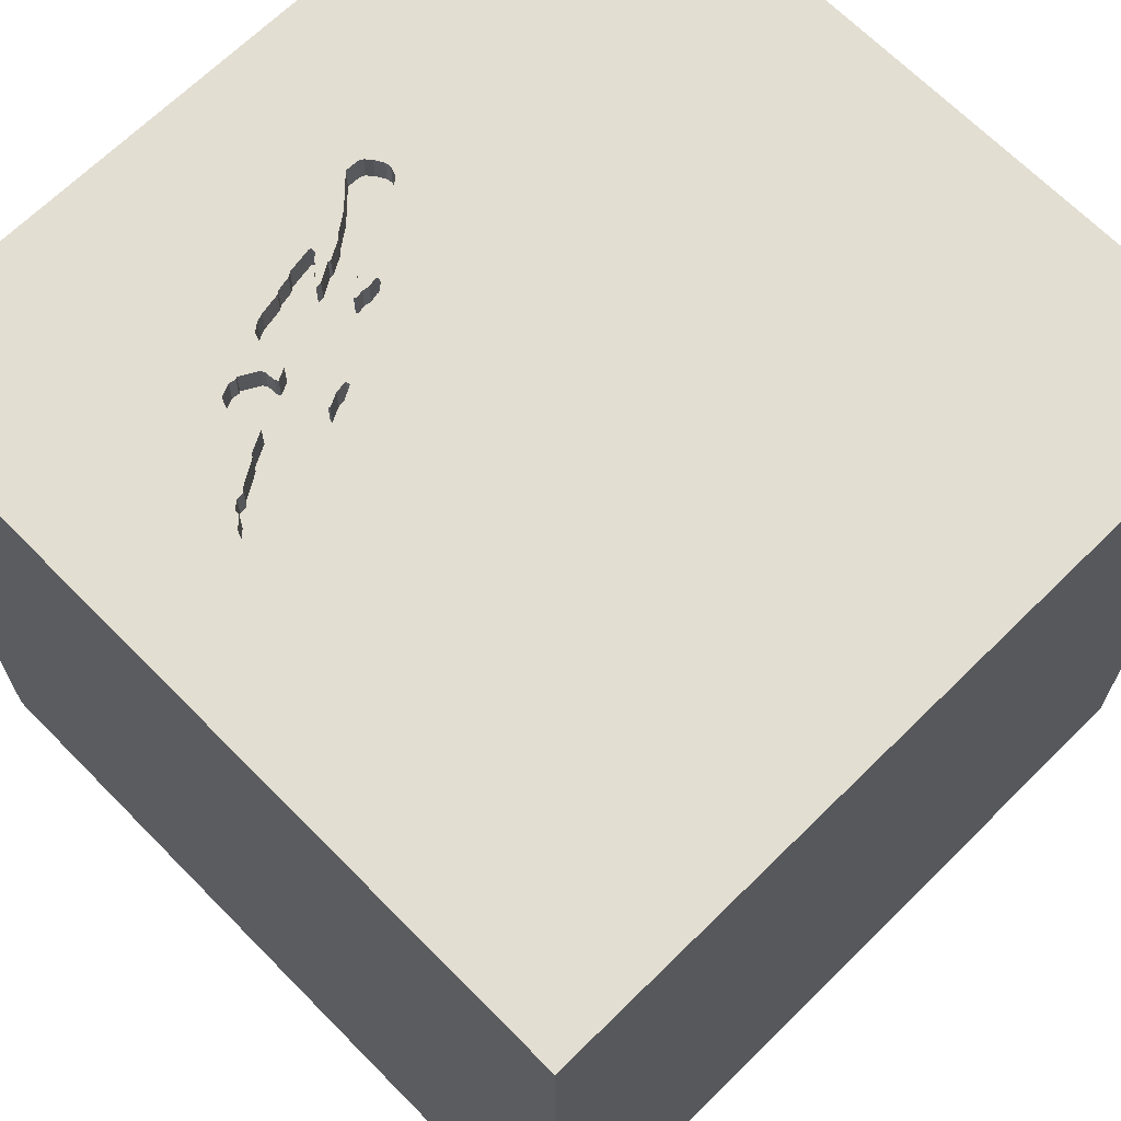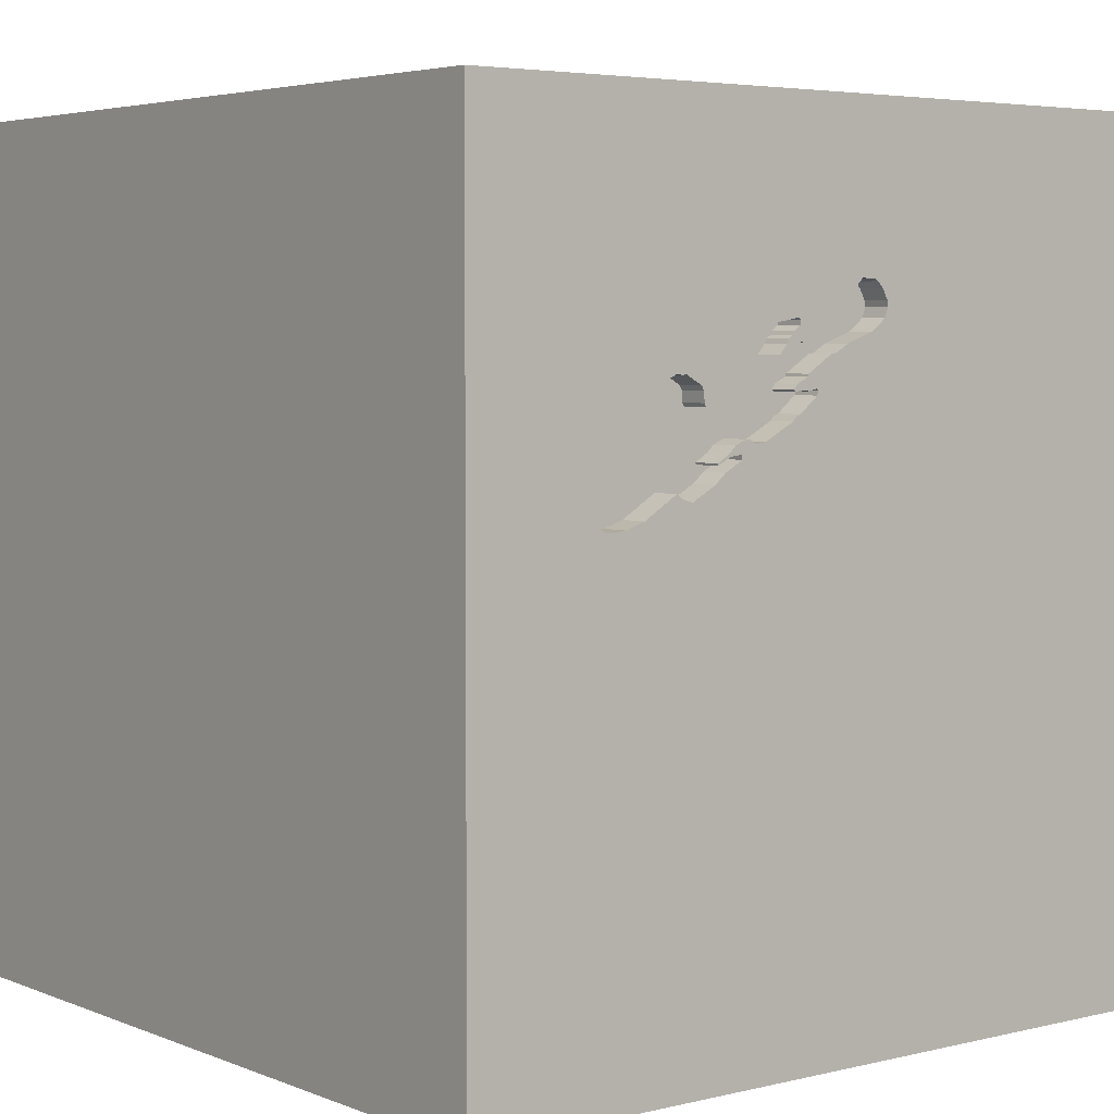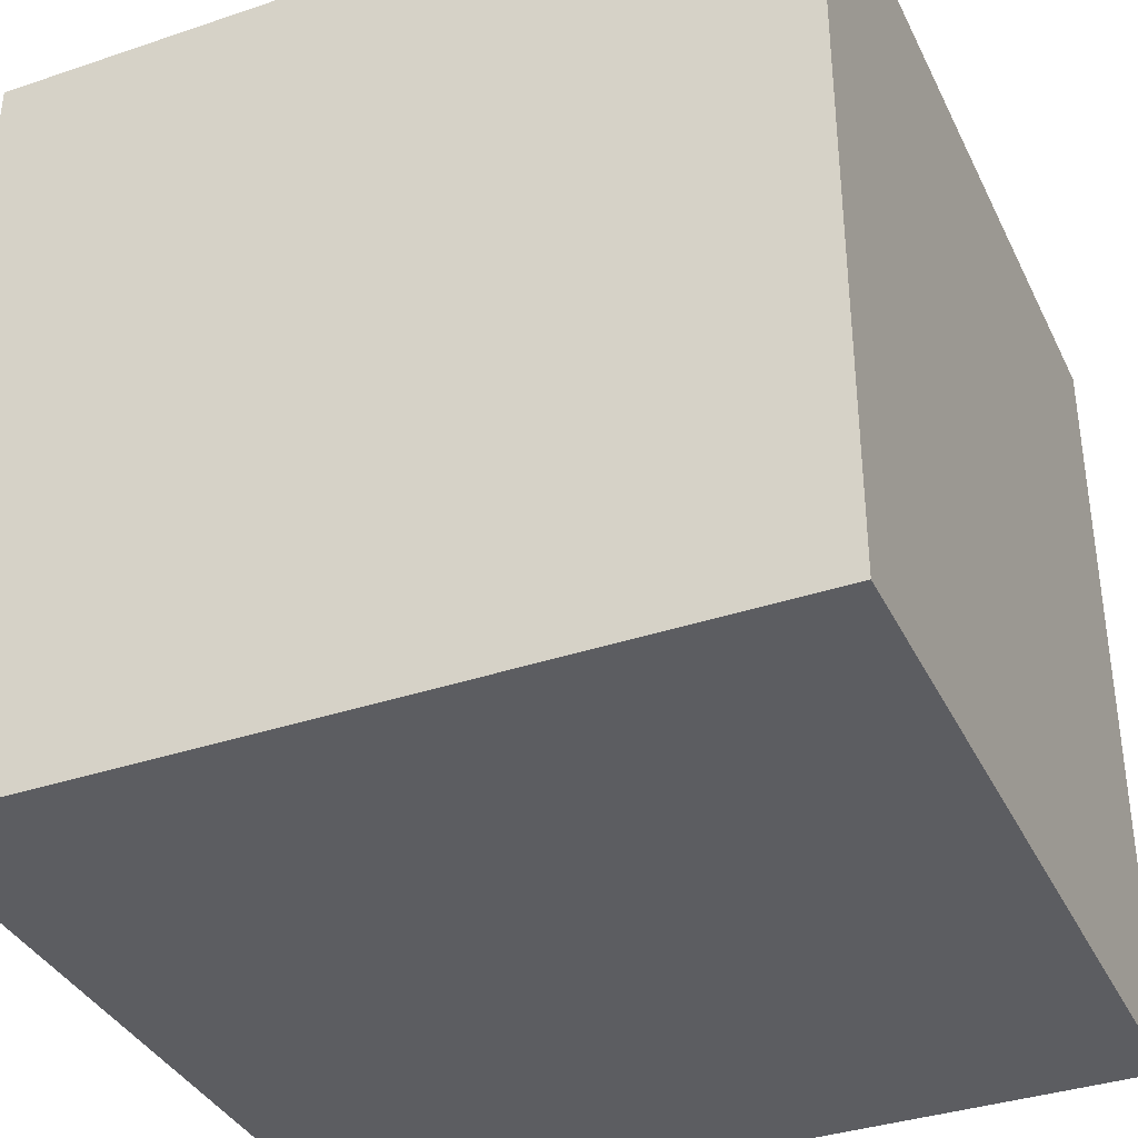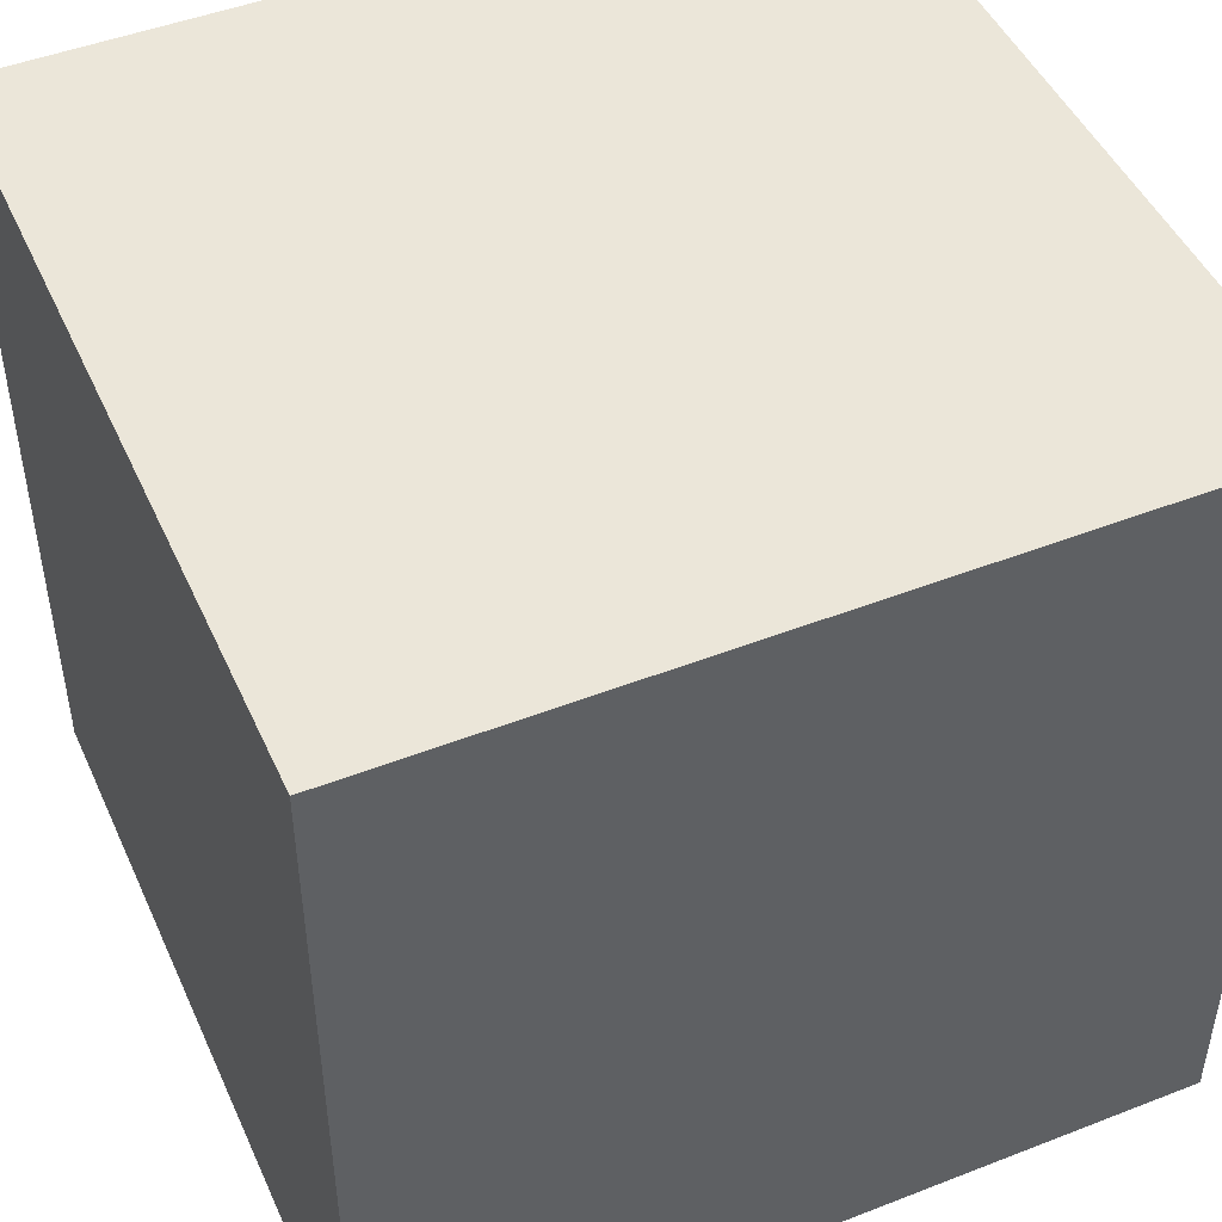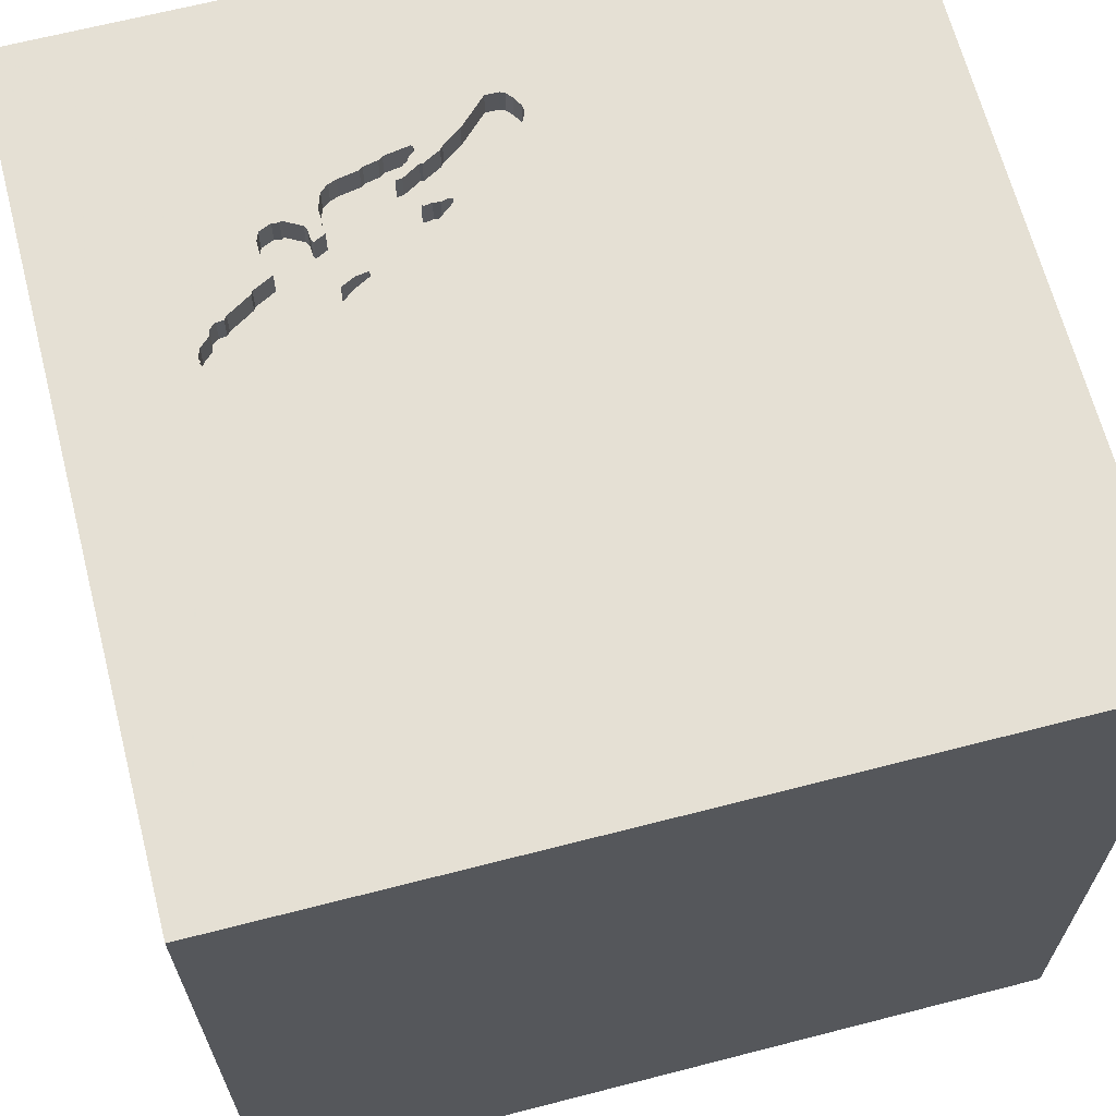
<metadata>
{"format":"obj","ext":"obj","renderer":"f3d","projection":"perspective","resolution":1024,"background":"white","views":[{"elev":67.6,"azim":135.4,"up":"+Y"},{"elev":4.4,"azim":141.8,"up":"+Z"},{"elev":-36.6,"azim":-156.4,"up":"+Y"},{"elev":47.5,"azim":66.3,"up":"+Z"},{"elev":65.9,"azim":165.5,"up":"+Y"}]}
</metadata>
<code>
o lmfish_181
v 0.7862 1.5 0.5214
v 0.7862 1.4 0.5214
v 0.2747 1.5 0.7837
v 0.2747 1.4 0.7837
v 0.05547 1.5 0.7432
v 0.05547 1.4 0.7432
v 0.04435 1.5 0.8945
v 1.043 1.5 0.2281
v 1.043 1.4 0.2281
v 0.9355 1.5 0.3759
v 0.1635 1.5 0.7971
v 0.1635 1.4 0.7971
v 0.2605 1.5 0.8218
v 0.2605 1.4 0.8218
v -1.5 -1.5 -1.5
v -0.6966 1.5 0.4818
v 0.3057 1.5 0.7438
v 0.3057 1.4 0.7438
v 0.2396 1.5 0.7475
v 0.2396 1.4 0.7475
v 0.7937 1.5 0.6082
v 0.1225 1.5 0.7137
v 0.4336 1.5 0.7742
v 0.4336 1.4 0.7742
v 0.643 1.5 0.6232
v 0.2784 1.5 0.5115
v 0.5319 1.5 0.422
v 0.5319 1.4 0.422
v 0.2784 1.4 0.5115
v 0.3898 1.5 0.4526
v 0.3898 1.4 0.4526
v 0.7125 1.5 0.653
v 0.7125 1.4 0.653
v 0.6345 1.5 0.6078
v 0.4167 0.1562 1.5
v 0.1042 1.094 1.5
v 0.4557 -0.4427 1.5
v 0.4167 -1.5 0.4687
v 0.4687 -1.5 -0
v 1.5 -1.5 1.5
v 1.5 -1.5 -1.5
v 0.1823 -1.5 -1.185
v 0.07812 -1.5 -0.4427
v 0.371 1.5 0.4625
v 0.3114 1.5 0.7129
v 0.3528 1.5 0.8062
v 1.5 1.5 -1.5
v 0.3133 1.5 0.735
v 0.2156 1.5 0.5601
v 0.3114 1.4 0.7129
v -0.08409 1.5 0.92
v 0.5902 1.5 0.6145
v 0.5902 1.4 0.6145
v -0.06348 1.5 0.938
v 0.6256 1.5 0.5597
v 0.6256 1.4 0.5597
v 0.09427 1.5 0.8454
v 0.09427 1.4 0.8454
v 0.9974 1.5 0.3417
v 1.004 1.5 0.2069
v 1.004 1.4 0.2069
v 0.02604 -1.094 1.5
v 0 0.4687 1.5
v -0.05208 -0 1.5
v -0.1823 -0.4688 1.5
v -0.07812 -1.5 0.4167
v -0.1022 1.5 0.8919
v -0.1006 1.5 0.8218
v -0.04979 1.5 0.7811
v 0.9278 1.5 0.211
v 0.9278 1.4 0.211
v 0.5672 1.5 0.7282
v -0.1139 1.5 0.8569
v -0.1139 1.4 0.8569
v 1.036 1.5 0.2877
v 1.036 1.4 0.2877
v 0.568 1.5 0.3479
v 1.013 1.5 0.3084
v 0.7696 1.5 0.4776
v 0.5206 1.5 0.4333
v 1 1.5 0.3198
v 1 1.4 0.3198
v 0.5672 1.4 0.7282
v 0.4772 1.5 0.7662
v 0.2417 1.5 0.605
v 0.1886 0.3383 -1.5
v 1.5 1.5 1.5
v 1.068 -1.5 0.1823
v 1.302 1.5 0.4167
v 0.5838 1.5 0.6029
v 0.4826 1.5 0.4013
v 0.4826 1.4 0.4013
v 0.9355 1.4 0.3759
v 0.6263 1.5 0.3093
v 0.4683 1.5 0.4622
v 0.4683 1.4 0.4622
v 0.5091 1.5 0.4447
v 0.5091 1.4 0.4447
v 0.6387 1.5 0.6155
v 0.7155 1.5 0.2929
v -0.1101 1.5 0.8775
v 0.2623 1.5 0.624
v 0.2623 1.4 0.624
v 0.9974 1.4 0.3417
v 0.218 1.5 0.6535
v 0.335 1.5 0.71
v 0.335 1.4 0.71
v -0.625 -0.1562 1.5
v -0.4687 -1.5 0.1693
v -1.5 0.4167 0.4688
v -1.5 0.4687 -0.1562
v -1.5 0.2083 -0.5469
v -1.5 1.5 -1.5
v -1.5 -1.5 1.5
v -1.5 0.1042 -1.094
v -1.5 -0 0.4687
v -1.5 0.05208 1.029
v -1.5 1.5 1.5
v -1.5 1.185 -0.1823
v -1.5 -0.4427 0.5469
v -1.5 -0.3906 -0
v -1.5 -0.4427 -0.6315
v -1.5 -1.276 0.05208
v 0.5875 1.5 0.669
v 1.048 1.5 0.2555
v 1.048 1.4 0.2555
v 0.2898 1.5 0.7653
v 0.737 1.5 0.3088
v 0.2486 1.5 0.7501
v -0.05407 1.5 0.9425
v -0.05407 1.4 0.9425
v 0.5091 1.5 0.7602
v 0.5091 1.4 0.7602
v 0.7373 1.5 0.657
v 0.7373 1.4 0.657
v 0.1738 1.5 0.7838
v 0.8422 1.5 0.44
v 0.8422 1.4 0.44
v 0.5875 1.5 0.3308
v 0.519 1.5 0.3812
v 0.4843 1.5 0.4181
v 0.5235 1.5 0.7548
v 0.2536 1.5 0.8004
v -0.1101 1.4 0.8775
v 0.2681 1.5 0.5248
v 0.2681 1.4 0.5248
v 0.2821 1.5 0.7695
v 0.5384 1.5 0.7492
v 0.1225 1.4 0.7137
v 0.3528 1.4 0.8062
v 0.2692 1.5 0.5999
v 0.2692 1.4 0.5999
v 0.5839 1.5 0.5801
v 0.4494 1.5 0.46
v 0.7937 1.4 0.6082
v 0.972 1.5 0.2043
v 0.7938 1.5 0.5627
v 0.5779 1.5 0.3865
v 0.5779 1.4 0.3865
v 0.2589 1.5 0.5287
v 1.048 1.5 0.2358
v 0.7938 1.4 0.5627
v 0.5792 1.5 0.3934
v 0.1096 1.5 0.7133
v 1.5 0.3414 0.07121
v -1.276 0.02604 1.5
v -1.146 -1.5 0.1823
v 0.2496 1.5 0.5325
v 0.2496 1.4 0.5325
v 0.2733 1.5 0.6027
v 0.632 1.5 0.5713
v 0.632 1.4 0.5713
v 0.5285 1.5 0.4113
v 0.5285 1.4 0.4113
v 0.5484 1.5 0.365
v 0.5484 1.4 0.365
v 0.4271 1.5 0.4471
v 0.4271 1.4 0.4471
v 0.5792 1.4 0.3934
v 0.643 1.4 0.6232
v 0.1096 1.4 0.7133
v -0.07122 1.5 0.9343
v -0.07122 1.4 0.9343
v 0.7047 1.5 0.6573
v 0.7047 1.4 0.6573
v 0.2206 1.5 0.6445
v 0.8487 1.5 0.4289
v 0.737 1.4 0.3088
v 0.5384 1.4 0.7492
v 0.2773 1.5 0.6055
v 0.2773 1.4 0.6055
v 0.8595 1.5 0.2336
v -0.09091 1.5 0.9124
v -0.09091 1.4 0.9124
v 1.045 1.5 0.2497
v 0.2486 1.4 0.7501
v 0.782 1.5 0.6373
v 0.782 1.4 0.6373
v 0.4494 1.4 0.46
v 0.6765 1.5 0.2816
v 0.6765 1.4 0.2816
v 0.728 1.5 0.6555
v 0.2168 1.5 0.6011
v 0.2168 1.4 0.6011
v 0.8595 1.4 0.2336
v -0.005571 1.5 0.9435
v 0.6345 1.4 0.6078
v 0.5838 1.4 0.6029
v 0.1816 1.5 0.5877
v 0.1816 1.4 0.5877
v 0.218 1.4 0.6535
v 0.972 1.4 0.2043
v 0.5839 1.4 0.5801
v 0.1738 1.4 0.7838
v -0.1006 1.4 0.8218
v 0.1773 1.5 0.6027
v 0.1773 1.4 0.6027
v -0.04979 1.4 0.7811
v 0.585 1.5 0.6325
v 0.585 1.4 0.6325
v 0.5875 1.4 0.3308
v 0.8487 1.4 0.4289
v 0.2821 1.4 0.7695
v 0.1855 1.5 0.6083
v 0.1042 1.5 0.9375
v 0.3691 1.5 0.7946
v 0.3691 1.4 0.7946
v 0.2975 1.5 0.761
v 0.2975 1.4 0.761
v 0.2523 1.5 0.8162
v 0.2523 1.4 0.8162
v -0.005571 1.4 0.9435
v 0.7155 1.4 0.2929
v 0.2206 1.4 0.6445
v 0.9459 1.5 0.3626
v 0.9459 1.4 0.3626
v 0.5875 1.4 0.669
v 0.4211 1.5 0.7836
v 0.4211 1.4 0.7836
v 0.9725 1.5 0.3605
v 0.1855 1.4 0.6083
v 0.2536 1.4 0.8004
v 1.042 1.5 0.2439
v 1.042 1.4 0.2439
v 0.2564 1.5 0.819
v 0.7696 1.4 0.4776
v 0.5876 1.5 0.6235
v 0.2417 1.4 0.605
v 1.045 1.5 0.2399
v 0.4843 1.4 0.4181
v 0.9725 1.4 0.3605
v 1.048 1.4 0.2358
f 40 62 114
f 117 120 114
f 114 118 117
f 120 123 114
f 123 15 114
f 114 15 167
f 167 109 114
f 62 65 114
f 65 108 114
f 108 166 114
f 166 118 114
f 117 116 120
f 120 121 123
f 109 66 114
f 66 40 114
f 15 109 167
f 121 15 123
f 117 110 116
f 121 122 15
f 62 37 65
f 65 64 108
f 108 118 166
f 118 110 117
f 116 121 120
f 66 38 40
f 40 37 62
f 64 118 108
f 110 121 116
f 109 43 66
f 37 64 65
f 110 111 121
f 121 112 122
f 15 43 109
f 37 35 64
f 64 63 118
f 66 39 38
f 43 39 66
f 118 111 110
f 111 112 121
f 38 88 40
f 40 35 37
f 35 63 64
f 39 88 38
f 118 119 111
f 112 115 122
f 35 87 63
f 63 36 118
f 115 15 122
f 15 42 43
f 43 41 39
f 40 87 35
f 39 41 88
f 87 36 63
f 111 113 112
f 42 41 43
f 16 113 118
f 113 119 118
f 119 113 111
f 115 113 15
f 86 15 113
f 112 113 115
f 86 41 15
f 41 42 15
f 68 69 16
f 16 118 67
f 16 67 101
f 16 101 73
f 16 73 68
f 118 225 206
f 130 54 118
f 118 206 130
f 118 51 193
f 118 193 67
f 7 206 225
f 225 57 7
f 118 54 182
f 118 182 51
f 164 16 69
f 69 5 164
f 41 40 88
f 87 225 118
f 225 48 45
f 129 19 136
f 225 45 129
f 11 57 225
f 225 129 136
f 136 11 225
f 145 26 16
f 85 203 224
f 209 49 168
f 22 85 224
f 168 160 145
f 168 145 16
f 22 224 216
f 209 168 16
f 22 216 209
f 16 164 22
f 16 22 209
f 87 118 36
f 225 87 46
f 13 245 230
f 225 46 13
f 143 3 147
f 225 13 230
f 225 230 143
f 127 228 17
f 147 127 17
f 225 143 147
f 17 48 225
f 225 147 17
f 26 44 16
f 22 105 186
f 190 170 151
f 186 102 190
f 151 85 22
f 186 190 151
f 22 186 151
f 113 16 44
f 84 23 238
f 238 226 46
f 87 84 238
f 87 238 46
f 45 48 106
f 47 113 44
f 165 87 40
f 132 84 87
f 87 142 132
f 140 139 44
f 91 140 44
f 91 44 30
f 177 154 95
f 91 30 177
f 141 91 177
f 177 95 97
f 80 141 177
f 177 97 80
f 47 44 139
f 87 72 148
f 148 142 87
f 139 140 175
f 175 77 139
f 173 141 80
f 173 80 27
f 163 158 173
f 27 163 173
f 41 165 40
f 25 99 124
f 25 124 72
f 184 25 72
f 202 32 184
f 184 72 87
f 87 202 184
f 47 139 94
f 100 128 47
f 200 100 47
f 47 94 200
f 34 171 55
f 124 99 34
f 247 219 124
f 52 247 124
f 124 34 55
f 55 153 90
f 52 124 55
f 55 90 52
f 134 202 87
f 87 1 157
f 197 134 87
f 87 157 21
f 21 197 87
f 137 79 1
f 137 1 87
f 87 10 187
f 87 187 137
f 192 70 47
f 47 128 192
f 87 89 78
f 240 235 10
f 78 81 59
f 87 78 59
f 240 10 87
f 59 240 87
f 60 8 47
f 47 70 156
f 47 156 60
f 249 243 195
f 89 8 161
f 161 249 195
f 75 78 89
f 161 195 125
f 89 161 125
f 125 75 89
f 47 8 89
f 47 86 113
f 47 87 165
f 47 89 87
f 47 41 86
f 47 165 41
f 155 33 135
f 155 162 33
f 155 135 198
f 135 33 202
f 202 134 135
f 162 155 157
f 172 33 162
f 155 198 21
f 134 197 198
f 198 135 134
f 32 202 33
f 21 157 155
f 157 1 162
f 33 172 180
f 172 162 2
f 197 21 198
f 33 185 32
f 2 162 1
f 180 185 33
f 207 180 172
f 246 172 2
f 184 32 185
f 25 184 185
f 185 180 25
f 99 25 180
f 180 207 99
f 207 172 34
f 56 172 246
f 246 2 1
f 1 79 246
f 207 34 99
f 171 34 172
f 55 171 172
f 172 56 55
f 246 179 56
f 79 137 246
f 246 188 179
f 179 28 56
f 138 246 137
f 153 55 56
f 56 213 153
f 188 246 222
f 179 188 233
f 28 179 27
f 98 56 28
f 222 246 138
f 137 187 138
f 56 98 213
f 205 188 222
f 179 233 201
f 128 100 233
f 233 188 128
f 163 27 179
f 28 27 80
f 80 97 98
f 98 28 80
f 222 138 187
f 90 153 213
f 213 208 90
f 213 98 96
f 192 128 188
f 188 205 192
f 205 222 93
f 179 201 221
f 100 200 201
f 201 233 100
f 179 159 163
f 187 10 222
f 96 208 213
f 97 95 96
f 96 98 97
f 236 205 93
f 93 222 10
f 159 179 221
f 221 201 94
f 94 139 221
f 200 94 201
f 158 163 159
f 208 53 90
f 208 96 199
f 95 154 96
f 70 192 205
f 205 71 70
f 205 236 71
f 10 235 236
f 236 93 10
f 221 176 159
f 139 77 221
f 159 174 158
f 52 90 53
f 220 53 208
f 107 208 199
f 199 96 154
f 71 236 82
f 235 240 236
f 77 175 176
f 176 221 77
f 159 176 174
f 173 158 174
f 247 52 53
f 53 220 247
f 208 107 220
f 191 107 199
f 154 177 199
f 71 212 70
f 71 82 212
f 251 82 236
f 251 236 240
f 176 175 140
f 174 176 92
f 174 250 141
f 141 173 174
f 219 247 220
f 107 133 220
f 50 107 191
f 199 31 191
f 178 199 177
f 156 70 212
f 212 82 76
f 82 251 104
f 240 59 251
f 140 91 92
f 92 176 140
f 250 174 92
f 124 219 220
f 220 237 124
f 107 24 133
f 237 220 133
f 107 50 106
f 50 191 103
f 178 31 199
f 31 29 191
f 177 30 178
f 212 61 156
f 212 76 61
f 78 75 76
f 76 82 78
f 82 104 81
f 104 251 59
f 91 141 92
f 250 92 141
f 107 239 24
f 133 24 84
f 84 132 133
f 237 133 189
f 45 106 50
f 106 48 107
f 211 50 103
f 190 102 103
f 103 191 190
f 31 178 30
f 29 31 26
f 146 191 29
f 60 156 61
f 244 61 76
f 82 81 78
f 59 81 104
f 72 124 237
f 237 83 72
f 239 107 227
f 238 23 24
f 24 239 238
f 23 84 24
f 133 132 142
f 237 189 83
f 142 148 189
f 189 133 142
f 50 196 45
f 18 107 48
f 48 17 18
f 211 20 50
f 103 234 211
f 102 186 103
f 31 30 44
f 44 26 31
f 146 152 191
f 146 29 26
f 26 145 146
f 61 9 60
f 244 9 61
f 126 244 76
f 75 125 126
f 126 76 75
f 226 238 239
f 239 227 226
f 107 18 227
f 83 189 148
f 148 72 83
f 129 45 196
f 196 50 20
f 20 211 149
f 234 103 186
f 211 234 105
f 170 190 191
f 191 152 170
f 146 169 152
f 145 160 146
f 9 8 60
f 252 9 244
f 195 243 244
f 244 126 195
f 125 195 126
f 18 150 227
f 196 20 129
f 17 228 229
f 229 18 17
f 214 20 149
f 149 211 22
f 186 105 234
f 105 22 211
f 151 170 152
f 160 168 169
f 169 146 160
f 248 152 169
f 161 8 9
f 9 252 161
f 249 161 252
f 252 244 249
f 243 249 244
f 46 226 227
f 227 150 46
f 150 18 229
f 19 129 20
f 228 127 229
f 136 19 20
f 20 214 136
f 214 149 12
f 22 164 149
f 85 151 152
f 152 248 85
f 168 49 169
f 204 248 169
f 4 150 229
f 127 147 223
f 223 229 127
f 11 136 214
f 214 12 11
f 181 12 149
f 181 149 164
f 49 209 210
f 210 169 49
f 248 204 85
f 169 210 204
f 150 14 46
f 150 4 14
f 4 229 223
f 12 181 6
f 164 5 181
f 203 85 204
f 210 241 204
f 13 46 14
f 14 4 242
f 147 3 4
f 4 223 147
f 12 58 11
f 12 6 58
f 6 181 5
f 209 216 217
f 217 210 209
f 204 241 203
f 210 217 241
f 245 13 14
f 14 231 245
f 14 242 231
f 3 143 242
f 242 4 3
f 57 11 58
f 58 6 218
f 5 69 6
f 216 224 217
f 224 203 241
f 241 217 224
f 230 245 231
f 143 230 231
f 231 242 143
f 7 57 58
f 58 232 7
f 58 218 232
f 218 6 69
f 206 7 232
f 194 232 218
f 130 206 232
f 232 131 130
f 194 131 232
f 194 218 215
f 69 68 215
f 215 218 69
f 194 183 131
f 215 144 194
f 54 130 131
f 131 183 54
f 51 182 183
f 183 194 51
f 215 74 144
f 67 193 194
f 194 144 67
f 68 73 74
f 74 215 68
f 183 182 54
f 194 193 51
f 144 74 101
f 144 101 67
f 73 101 74

</code>
